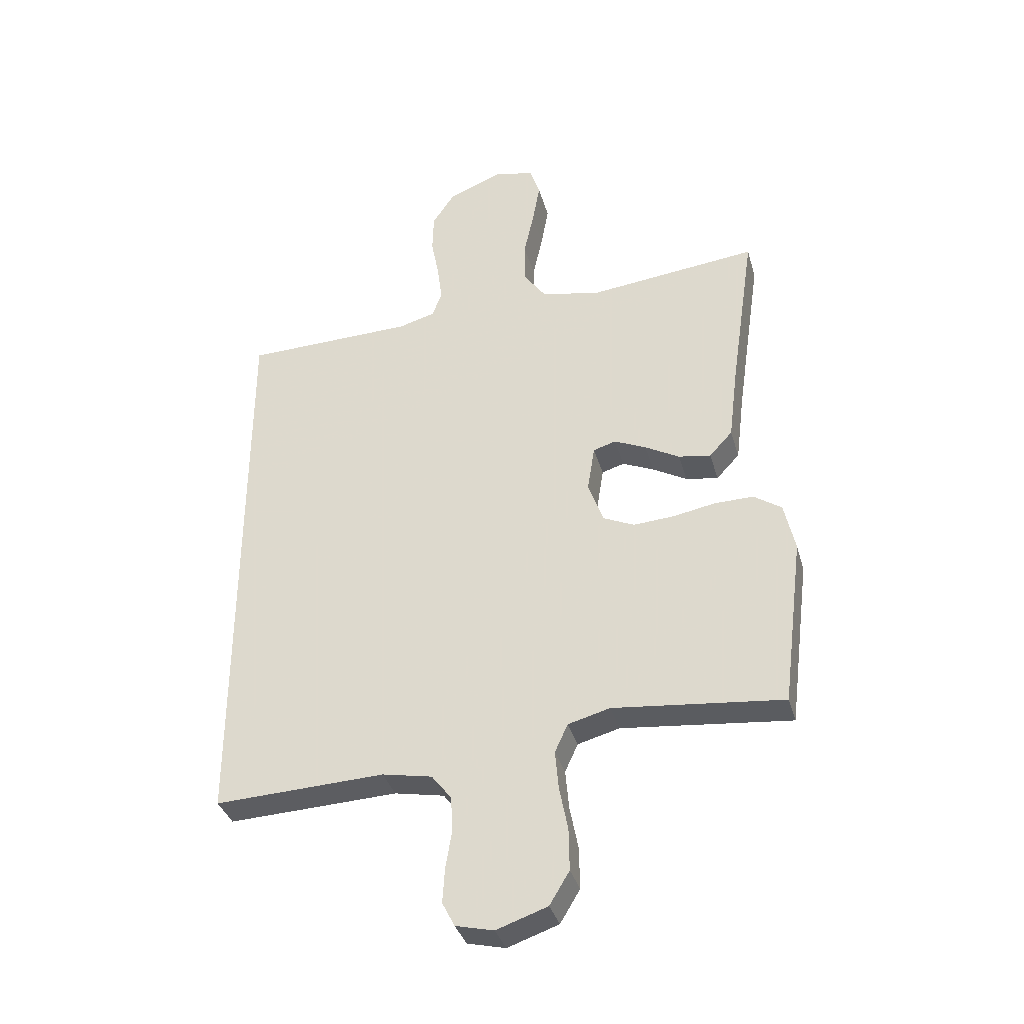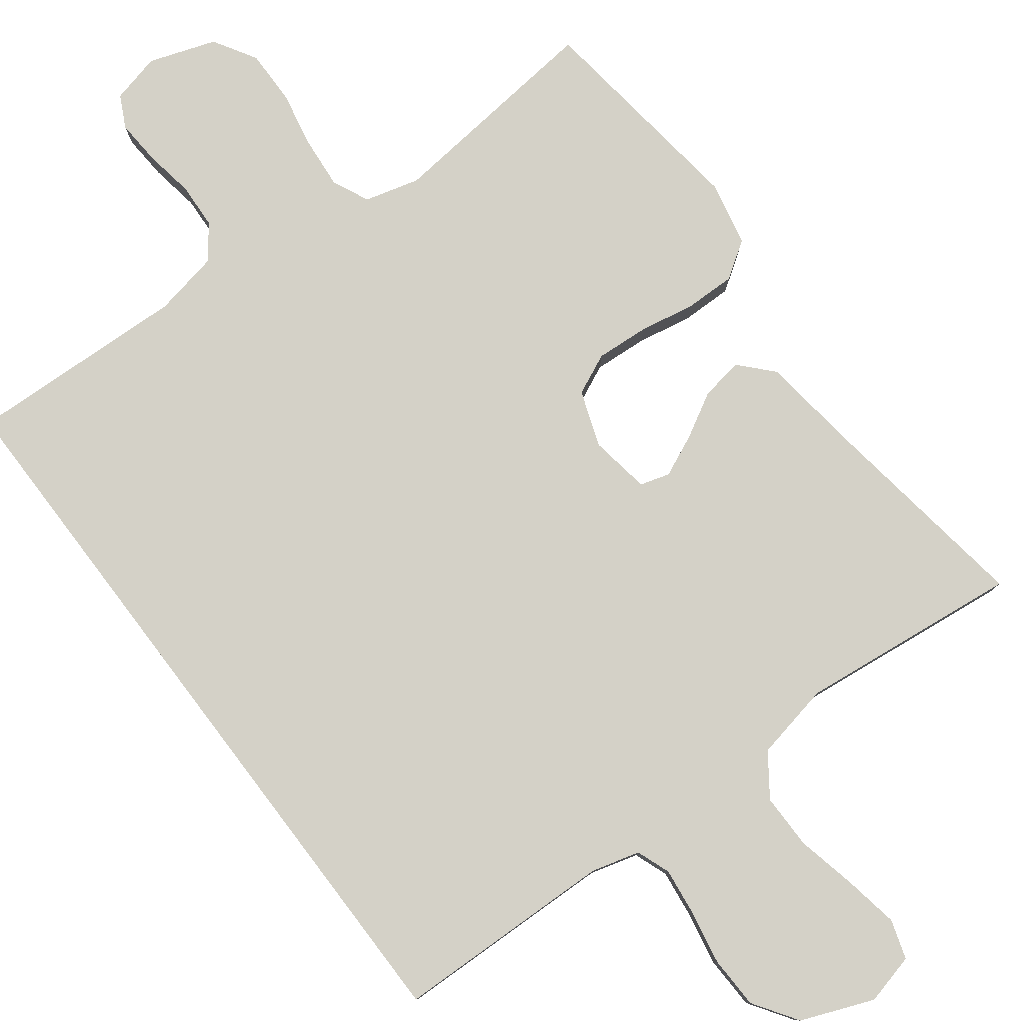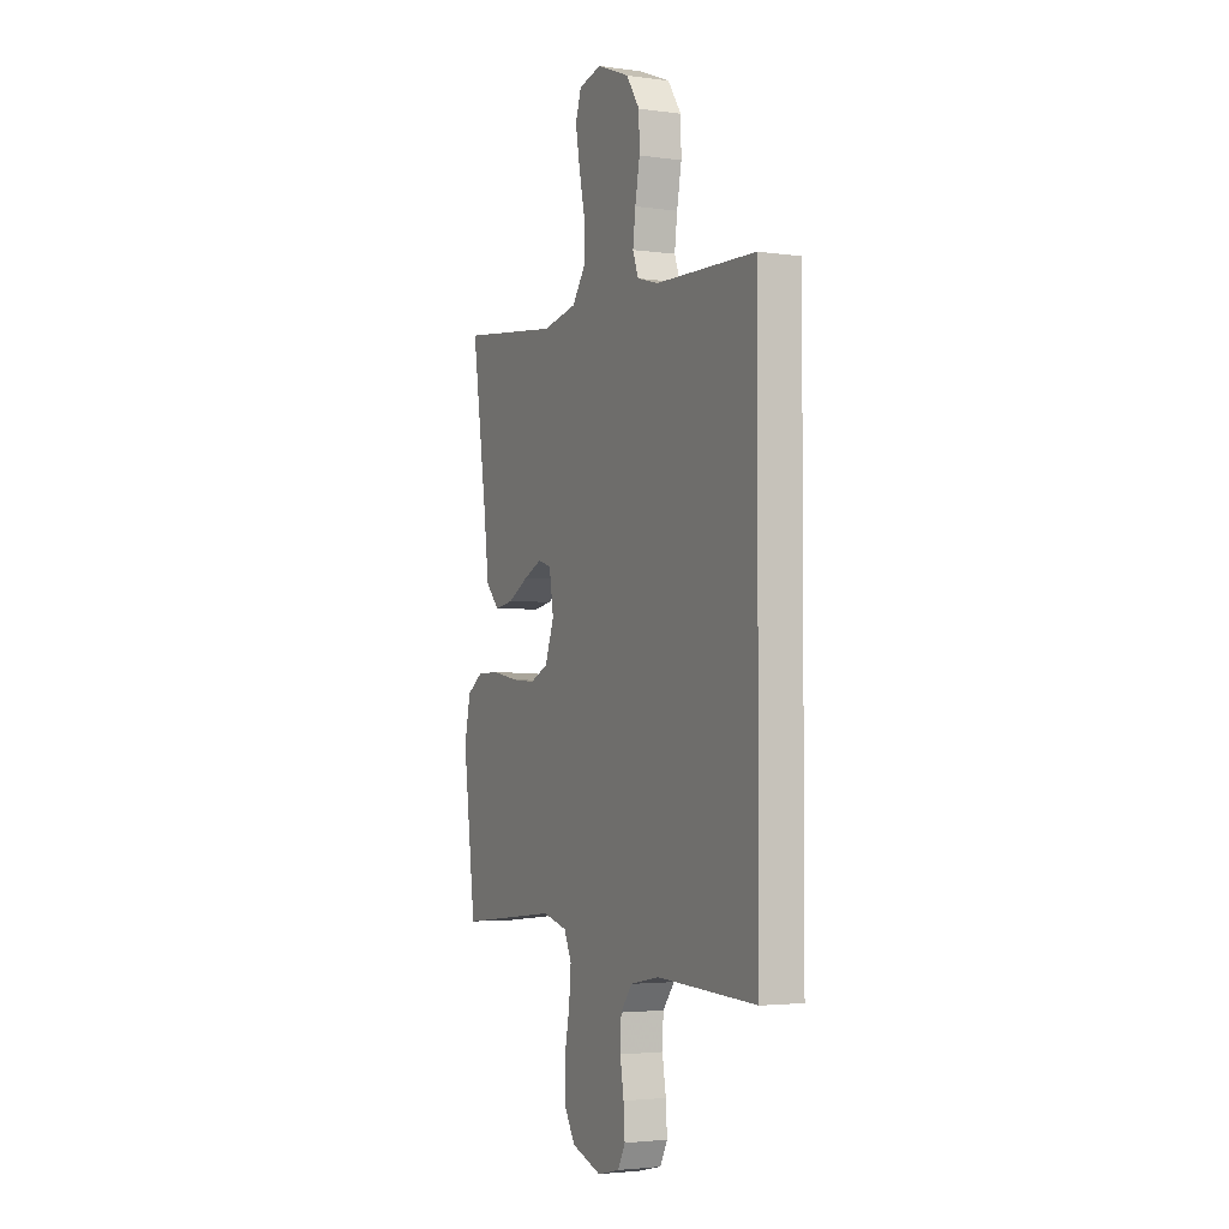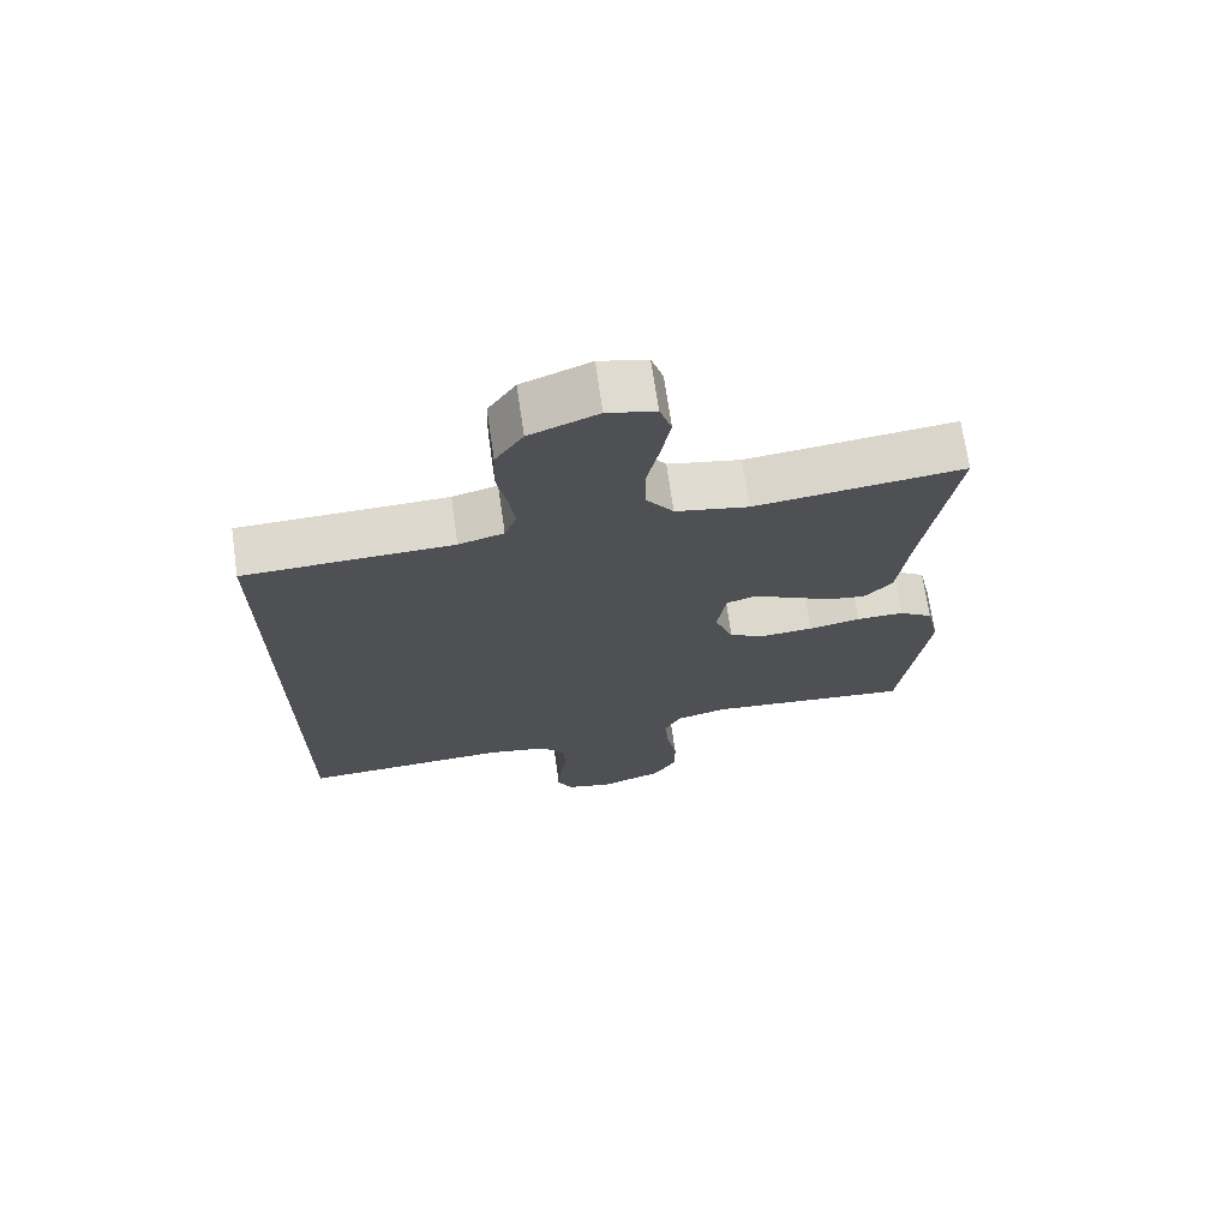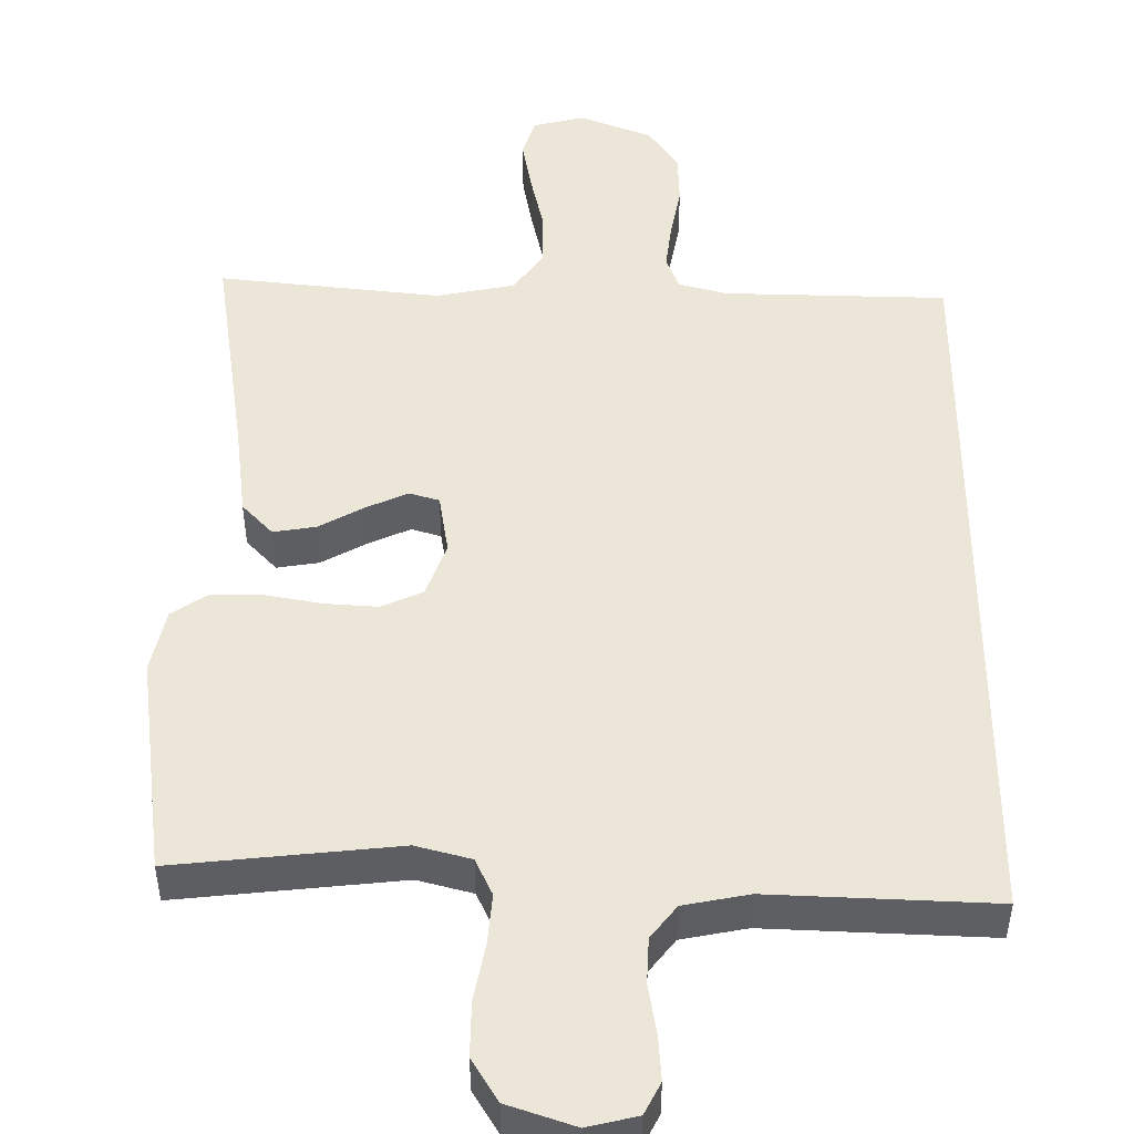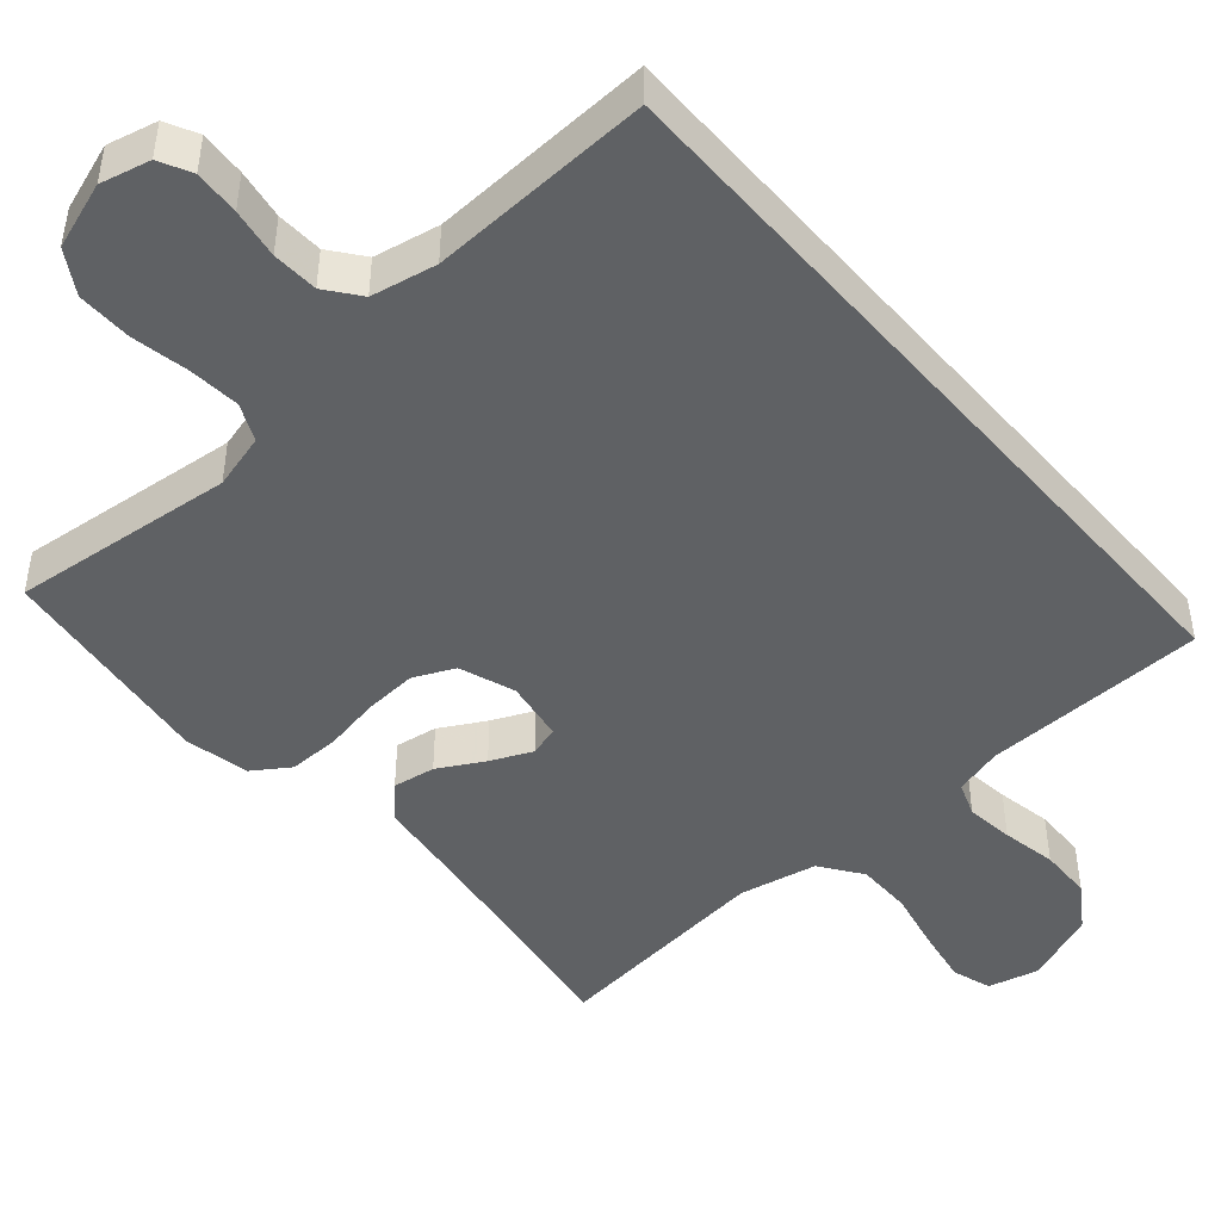
<metadata>
{"format":"obj","ext":"obj","renderer":"f3d","projection":"perspective","resolution":1024,"background":"white","views":[{"elev":-36.0,"azim":15.4,"up":"+Z"},{"elev":79.8,"azim":-37.2,"up":"+Y"},{"elev":-3.1,"azim":-115.6,"up":"+Z"},{"elev":70.7,"azim":-8.2,"up":"+Z"},{"elev":48.8,"azim":-179.8,"up":"+Y"},{"elev":-46.2,"azim":-139.2,"up":"+Y"}]}
</metadata>
<code>
v -0.5 0.07 -0.55
v -0.5 0.07 0.464
v -0.2 0.07 0.472
v -0.135 0.07 0.49
v -0.118 0.07 0.536
v -0.126 0.07 0.6
v -0.14 0.07 0.674
v -0.138 0.07 0.745
v -0.098 0.07 0.805
v 0 0.07 0.844
v 0.069 0.07 0.827
v 0.086 0.07 0.774
v 0.073 0.07 0.7
v 0.055 0.07 0.618
v 0.055 0.07 0.543
v 0.095 0.07 0.487
v 0.2 0.07 0.466
v 0.5 0.07 0.5
v 0.456 0.07 0.2
v 0.44 0.07 0.07
v 0.399 0.07 0.026
v 0.342 0.07 0.035
v 0.281 0.07 0.069
v 0.225 0.07 0.094
v 0.185 0.07 0.082
v 0.172 0.07 0
v 0.199 0.07 -0.075
v 0.254 0.07 -0.1
v 0.326 0.07 -0.095
v 0.401 0.07 -0.081
v 0.47 0.07 -0.08
v 0.519 0.07 -0.113
v 0.538 0.07 -0.2
v 0.5 0.07 -0.5
v 0.2 0.07 -0.469
v 0.126 0.07 -0.489
v 0.103 0.07 -0.539
v 0.109 0.07 -0.608
v 0.124 0.07 -0.685
v 0.125 0.07 -0.759
v 0.09 0.07 -0.817
v 0 0.07 -0.848
v -0.067 0.07 -0.832
v -0.089 0.07 -0.789
v -0.085 0.07 -0.728
v -0.074 0.07 -0.661
v -0.077 0.07 -0.599
v -0.112 0.07 -0.554
v -0.2 0.07 -0.537
v -0.5 0 -0.55
v -0.5 0 0.464
v -0.2 0 0.472
v -0.135 0 0.49
v -0.118 0 0.536
v -0.126 0 0.6
v -0.14 0 0.674
v -0.138 0 0.745
v -0.098 0 0.805
v 0 0 0.844
v 0.069 0 0.827
v 0.086 0 0.774
v 0.073 0 0.7
v 0.055 0 0.618
v 0.055 0 0.543
v 0.095 0 0.487
v 0.2 0 0.466
v 0.5 0 0.5
v 0.456 0 0.2
v 0.44 0 0.07
v 0.399 0 0.026
v 0.342 0 0.035
v 0.281 0 0.069
v 0.225 0 0.094
v 0.185 0 0.082
v 0.172 0 0
v 0.199 0 -0.075
v 0.254 0 -0.1
v 0.326 0 -0.095
v 0.401 0 -0.081
v 0.47 0 -0.08
v 0.519 0 -0.113
v 0.538 0 -0.2
v 0.5 0 -0.5
v 0.2 0 -0.469
v 0.126 0 -0.489
v 0.103 0 -0.539
v 0.109 0 -0.608
v 0.124 0 -0.685
v 0.125 0 -0.759
v 0.09 0 -0.817
v 0 0 -0.848
v -0.067 0 -0.832
v -0.089 0 -0.789
v -0.085 0 -0.728
v -0.074 0 -0.661
v -0.077 0 -0.599
v -0.112 0 -0.554
v -0.2 0 -0.537
f 43 44 45 46
f 41 42 43 46
f 41 46 47
f 38 39 40 41
f 37 38 41 47
f 36 37 47 48
f 32 33 34 35
f 32 35 36
f 29 30 31 32
f 28 29 32 36
f 27 28 36 48
f 20 21 22 23
f 19 20 23 24
f 17 18 19 24
f 16 17 24 25
f 11 12 13 14
f 9 10 11 14
f 9 14 15
f 6 7 8 9
f 5 6 9 15
f 4 5 15 16
f 49 1 2 3
f 26 27 48 49
f 16 25 26 49
f 3 4 16 49
f 95 94 93 92
f 95 92 91 90
f 96 95 90
f 90 89 88 87
f 96 90 87 86
f 97 96 86 85
f 84 83 82 81
f 85 84 81
f 81 80 79 78
f 85 81 78 77
f 97 85 77 76
f 72 71 70 69
f 73 72 69 68
f 73 68 67 66
f 74 73 66 65
f 63 62 61 60
f 63 60 59 58
f 64 63 58
f 58 57 56 55
f 64 58 55 54
f 65 64 54 53
f 52 51 50 98
f 98 97 76 75
f 98 75 74 65
f 98 65 53 52
f 1 50 51 2
f 2 51 52 3
f 3 52 53 4
f 4 53 54 5
f 5 54 55 6
f 6 55 56 7
f 7 56 57 8
f 8 57 58 9
f 9 58 59 10
f 10 59 60 11
f 11 60 61 12
f 12 61 62 13
f 13 62 63 14
f 14 63 64 15
f 15 64 65 16
f 16 65 66 17
f 17 66 67 18
f 18 67 68 19
f 19 68 69 20
f 20 69 70 21
f 21 70 71 22
f 22 71 72 23
f 23 72 73 24
f 24 73 74 25
f 25 74 75 26
f 26 75 76 27
f 27 76 77 28
f 28 77 78 29
f 29 78 79 30
f 30 79 80 31
f 31 80 81 32
f 32 81 82 33
f 33 82 83 34
f 34 83 84 35
f 35 84 85 36
f 36 85 86 37
f 37 86 87 38
f 38 87 88 39
f 39 88 89 40
f 40 89 90 41
f 41 90 91 42
f 42 91 92 43
f 43 92 93 44
f 44 93 94 45
f 45 94 95 46
f 46 95 96 47
f 47 96 97 48
f 48 97 98 49
f 49 98 50 1

</code>
